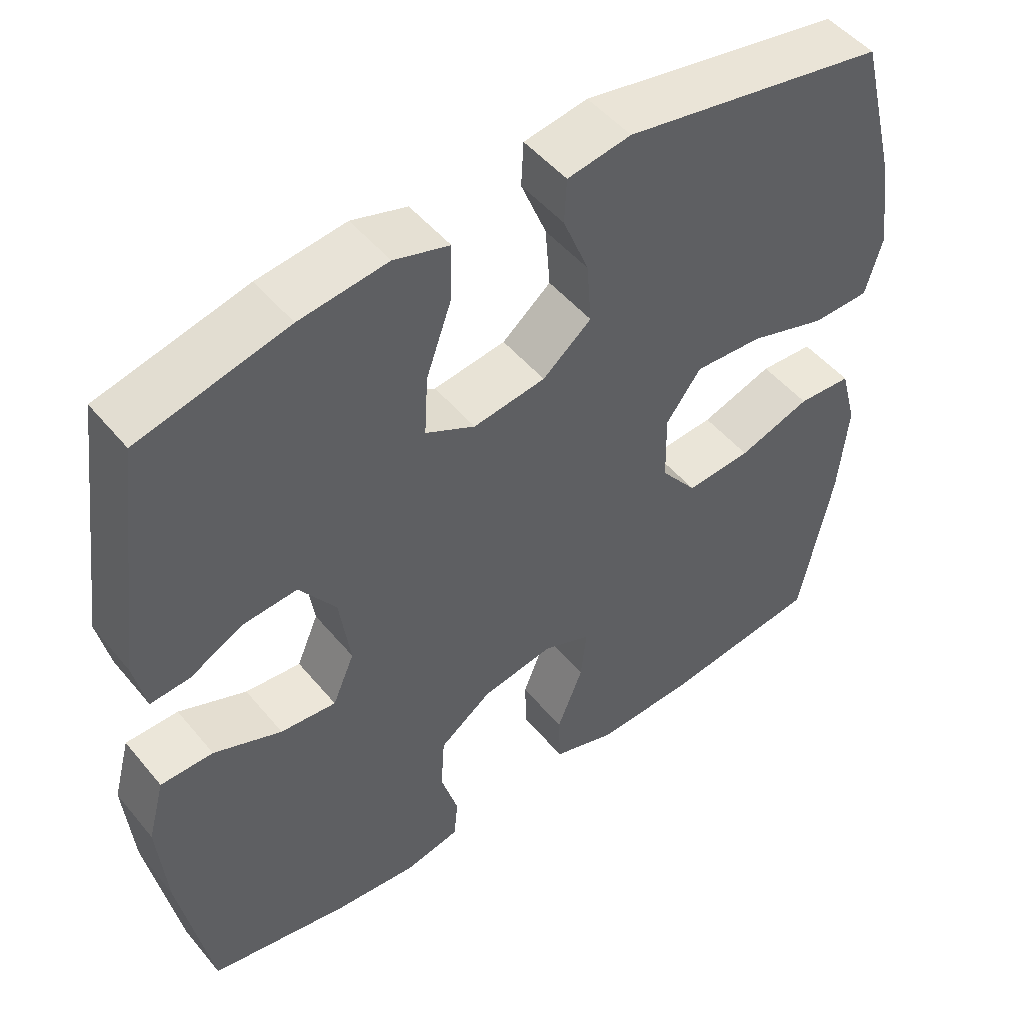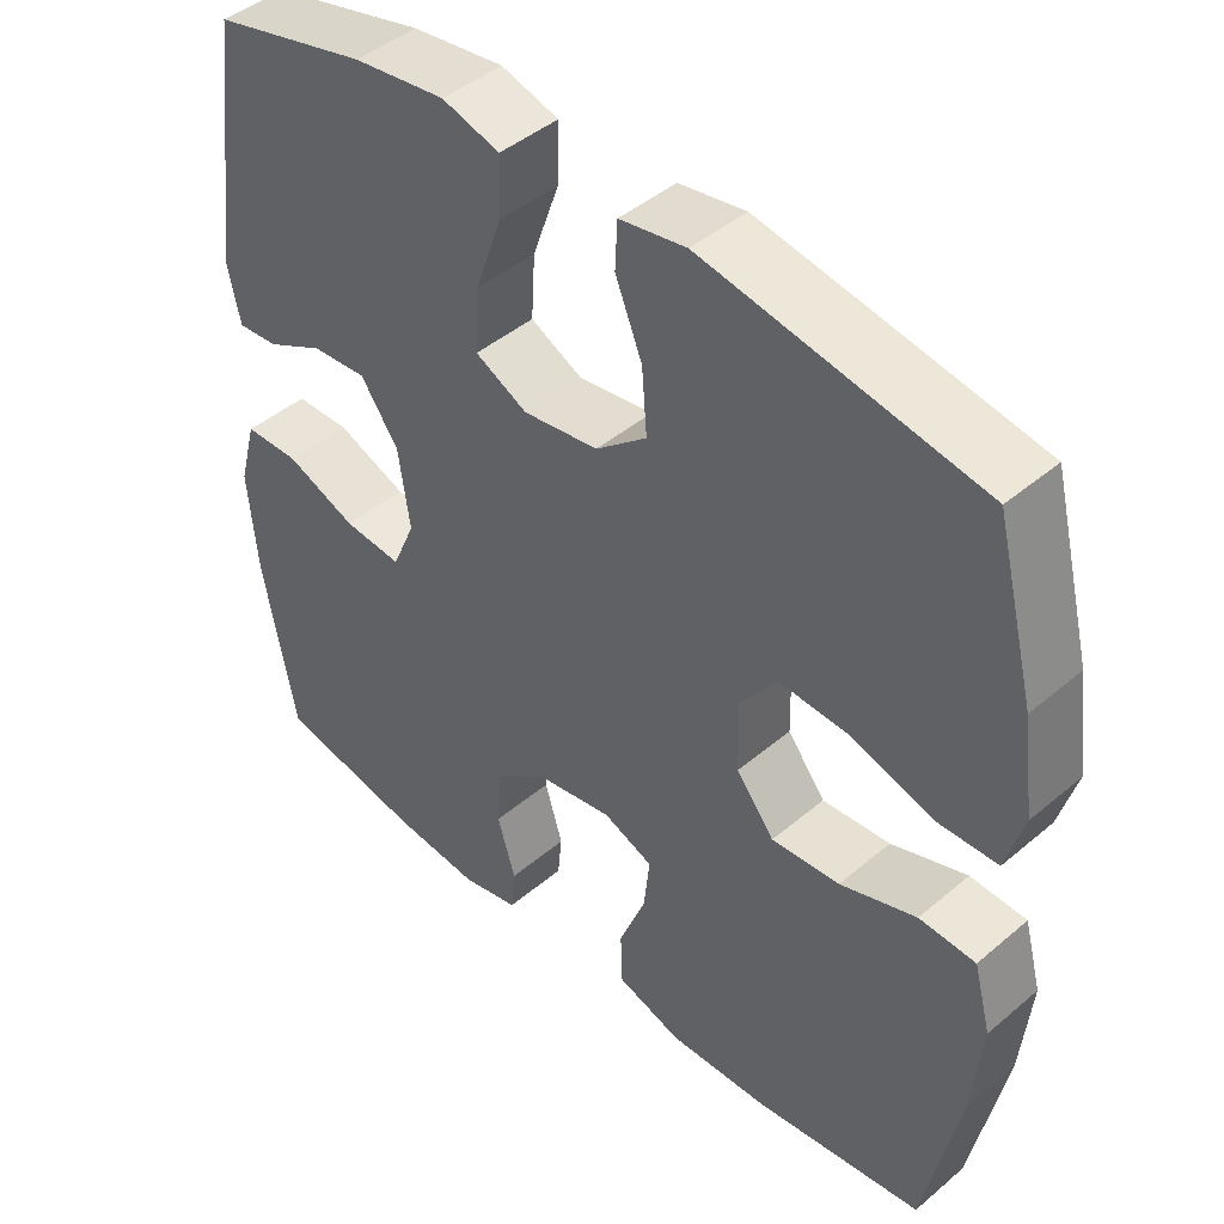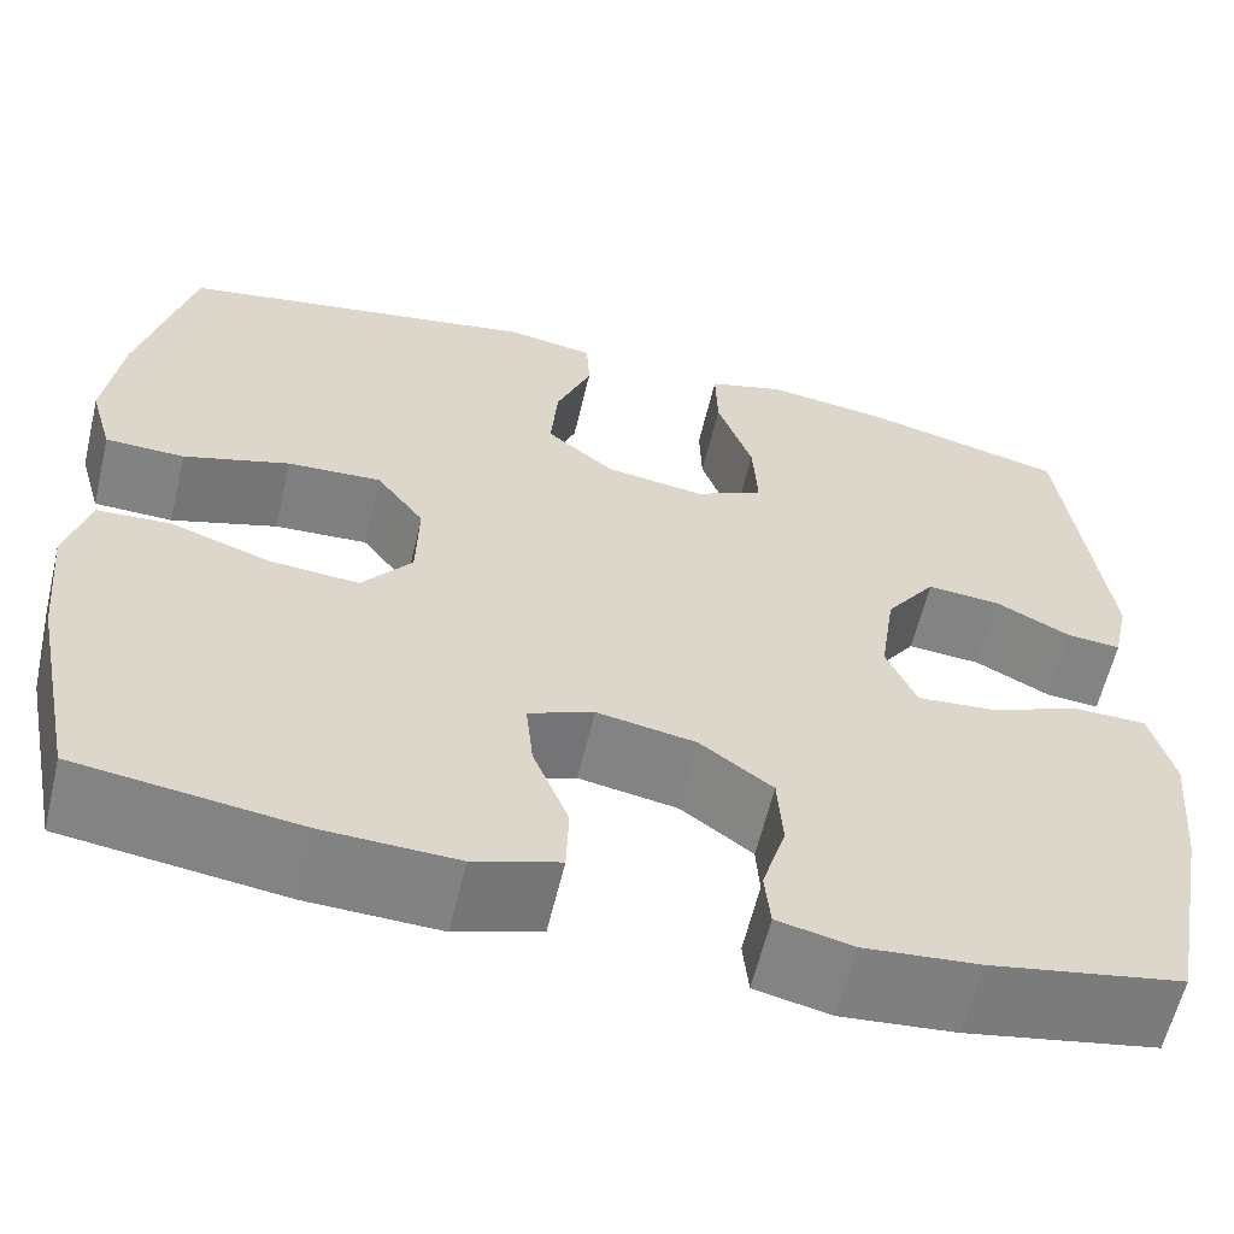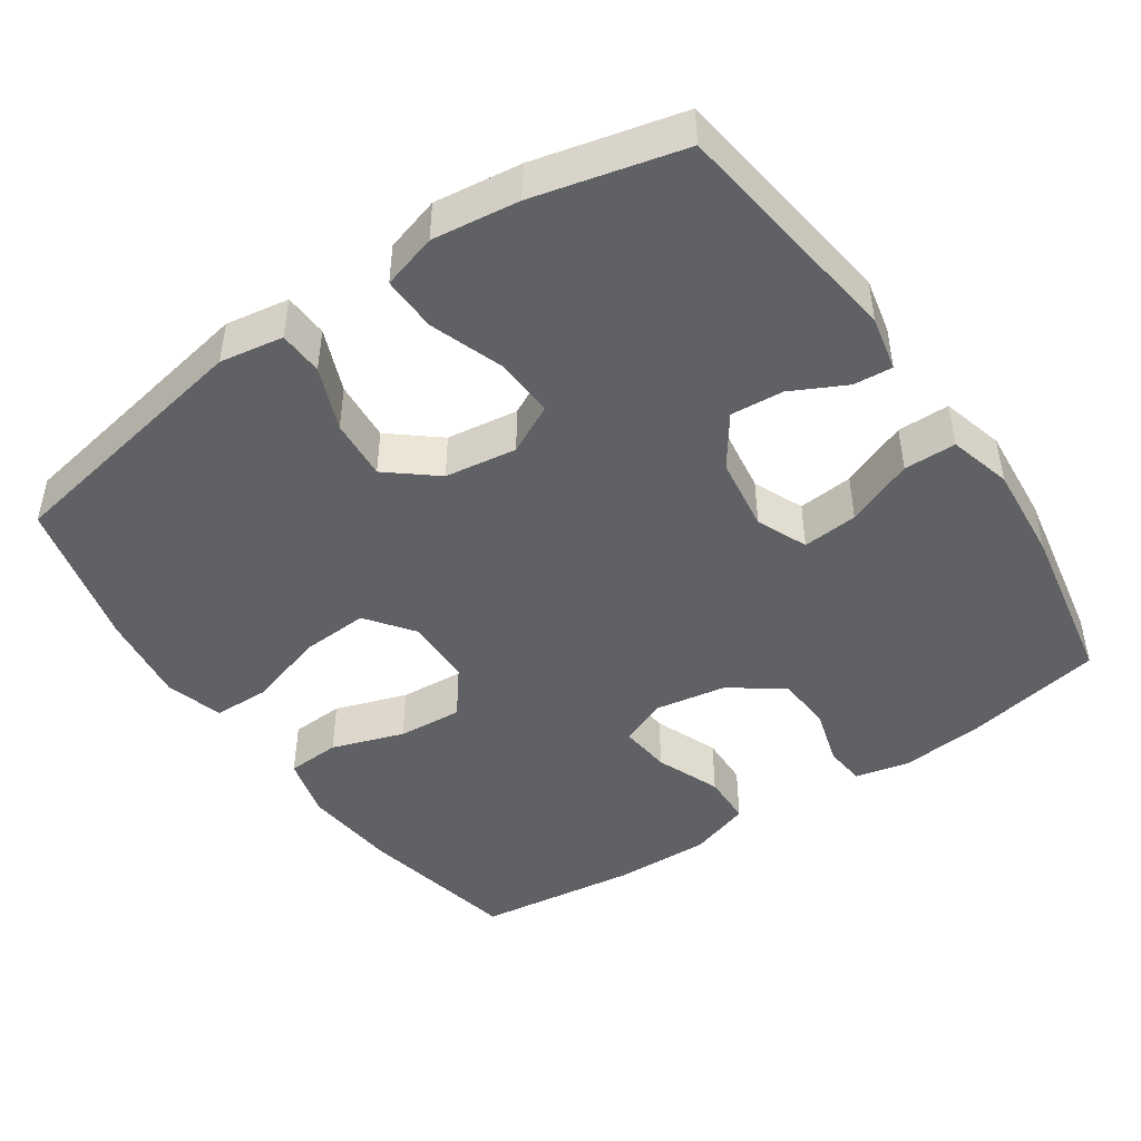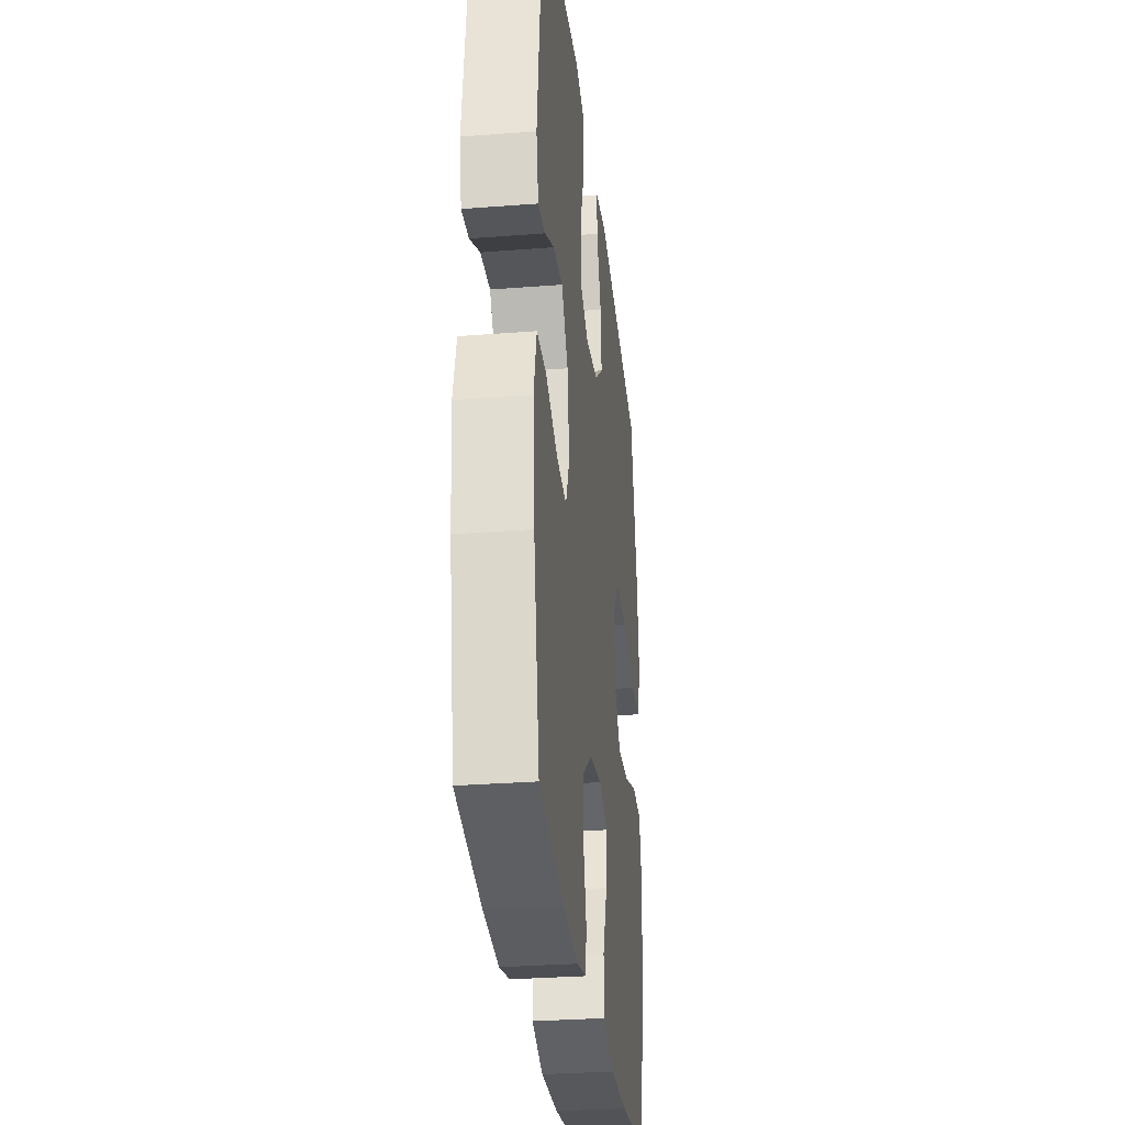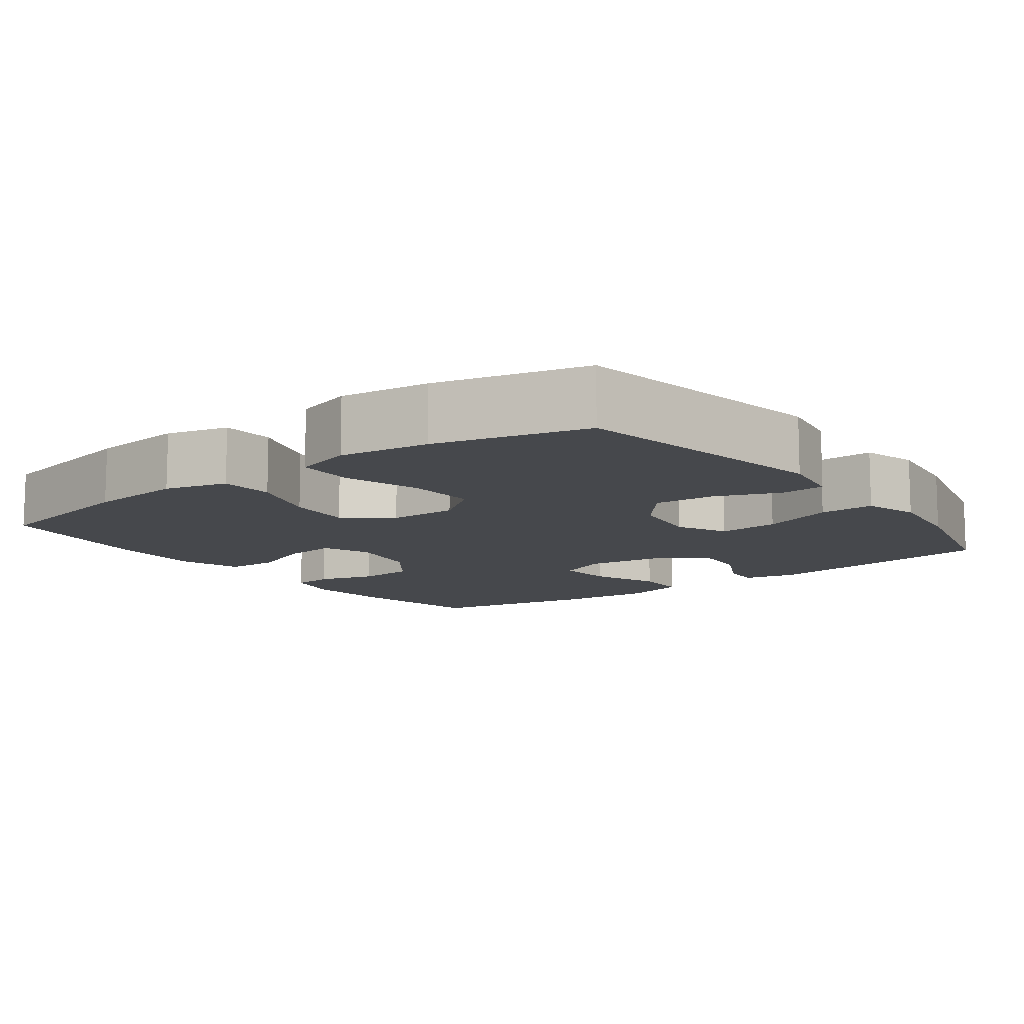
<metadata>
{"format":"obj","ext":"obj","renderer":"f3d","projection":"perspective","resolution":1024,"background":"white","views":[{"elev":49.2,"azim":142.2,"up":"+Z"},{"elev":44.3,"azim":-134.6,"up":"+Z"},{"elev":-60.6,"azim":-13.4,"up":"+Z"},{"elev":-46.2,"azim":34.4,"up":"+Y"},{"elev":-29.9,"azim":96.5,"up":"+Z"},{"elev":-11.2,"azim":-53.2,"up":"+Y"}]}
</metadata>
<code>
o path4194
v -0.5492 0.0375 0.2852
v -0.5657 0.0375 0.161
v -0.5429 0.0375 0.08118
v -0.464 0.0375 0.07952
v -0.3579 0.0375 0.1127
v -0.2643 0.0375 0.118
v -0.2163 0.0375 0.05339
v -0.2184 0.0375 -0.04111
v -0.2682 0.0375 -0.1049
v -0.3578 0.0375 -0.09813
v -0.4572 0.0375 -0.06452
v -0.5311 0.0375 -0.06856
v -0.5542 0.0375 -0.1547
v -0.5414 0.0375 -0.2869
v -0.4965 0.0375 -0.5081
v -0.2748 0.0375 -0.5375
v -0.1425 0.0375 -0.5416
v -0.05717 0.0375 -0.5138
v -0.05486 0.0375 -0.4427
v -0.09028 0.0375 -0.3539
v -0.09779 0.0375 -0.2824
v -0.03269 0.0375 -0.2557
v 0.06589 0.0375 -0.2729
v 0.1379 0.0375 -0.3254
v 0.143 0.0375 -0.4022
v 0.1193 0.0375 -0.4814
v 0.125 0.0375 -0.5381
v 0.2002 0.0375 -0.555
v 0.3146 0.0375 -0.5441
v 0.5054 0.0375 -0.5081
v 0.5481 0.0375 -0.2813
v 0.5599 0.0375 -0.1463
v 0.5368 0.0375 -0.05987
v 0.4649 0.0375 -0.05896
v 0.3717 0.0375 -0.09617
v 0.2953 0.0375 -0.103
v 0.2655 0.0375 -0.03322
v 0.2804 0.0375 0.06975
v 0.3304 0.0375 0.1402
v 0.4033 0.0375 0.1344
v 0.4782 0.0375 0.09632
v 0.532 0.0375 0.09187
v 0.5483 0.0375 0.1671
v 0.5054 0.0375 0.4936
v 0.302 0.0375 0.5437
v 0.1815 0.0375 0.5592
v 0.1056 0.0375 0.5368
v 0.1075 0.0375 0.4609
v 0.1428 0.0375 0.3609
v 0.1477 0.0375 0.2774
v 0.07956 0.0375 0.2428
v -0.01961 0.0375 0.257
v -0.0866 0.0375 0.312
v -0.07988 0.0375 0.396
v -0.04462 0.0375 0.4833
v -0.04764 0.0375 0.5445
v -0.1351 0.0375 0.5591
v -0.4965 0.0375 0.4936
v -0.5492 -0.0375 0.2852
v -0.5657 -0.0375 0.161
v -0.5429 -0.0375 0.08118
v -0.464 -0.0375 0.07952
v -0.3579 -0.0375 0.1127
v -0.2643 -0.0375 0.118
v -0.2163 -0.0375 0.05339
v -0.2184 -0.0375 -0.04111
v -0.2682 -0.0375 -0.1049
v -0.3578 -0.0375 -0.09813
v -0.4572 -0.0375 -0.06452
v -0.5311 -0.0375 -0.06856
v -0.5542 -0.0375 -0.1547
v -0.5414 -0.0375 -0.2869
v -0.4965 -0.0375 -0.5081
v -0.2748 -0.0375 -0.5375
v -0.1425 -0.0375 -0.5416
v -0.05717 -0.0375 -0.5138
v -0.05486 -0.0375 -0.4427
v -0.09028 -0.0375 -0.3539
v -0.09779 -0.0375 -0.2824
v -0.03269 -0.0375 -0.2557
v 0.06589 -0.0375 -0.2729
v 0.1379 -0.0375 -0.3254
v 0.143 -0.0375 -0.4022
v 0.1193 -0.0375 -0.4814
v 0.125 -0.0375 -0.5381
v 0.2002 -0.0375 -0.555
v 0.3146 -0.0375 -0.5441
v 0.5054 -0.0375 -0.5081
v 0.5481 -0.0375 -0.2813
v 0.5599 -0.0375 -0.1463
v 0.5368 -0.0375 -0.05987
v 0.4649 -0.0375 -0.05896
v 0.3717 -0.0375 -0.09617
v 0.2953 -0.0375 -0.103
v 0.2655 -0.0375 -0.03322
v 0.2804 -0.0375 0.06975
v 0.3304 -0.0375 0.1402
v 0.4033 -0.0375 0.1344
v 0.4782 -0.0375 0.09632
v 0.532 -0.0375 0.09187
v 0.5483 -0.0375 0.1671
v 0.5054 -0.0375 0.4936
v 0.302 -0.0375 0.5437
v 0.1815 -0.0375 0.5592
v 0.1056 -0.0375 0.5368
v 0.1075 -0.0375 0.4609
v 0.1428 -0.0375 0.3609
v 0.1477 -0.0375 0.2774
v 0.07956 -0.0375 0.2428
v -0.01961 -0.0375 0.257
v -0.0866 -0.0375 0.312
v -0.07988 -0.0375 0.396
v -0.04462 -0.0375 0.4833
v -0.04764 -0.0375 0.5445
v -0.1351 -0.0375 0.5591
v -0.4965 -0.0375 0.4936
v 0.302 0.0375 0.5437
v 0.1815 0.0375 0.5592
v 0.1056 0.0375 0.5368
v 0.1056 0.0375 0.5368
v -0.04764 0.0375 0.5445
v -0.04764 0.0375 0.5445
v -0.1351 0.0375 0.5591
v -0.04462 0.0375 0.4833
v 0.1075 0.0375 0.4609
v 0.5054 0.0375 0.4936
v 0.5054 0.0375 0.4936
v -0.4965 0.0375 0.4936
v -0.4965 0.0375 0.4936
v -0.07988 0.0375 0.396
v 0.1428 0.0375 0.3609
v -0.5492 0.0375 0.2852
v -0.0866 0.0375 0.312
v 0.1477 0.0375 0.2774
v 0.1477 0.0375 0.2774
v -0.01961 0.0375 0.257
v 0.5483 0.0375 0.1671
v -0.5657 0.0375 0.161
v 0.07956 0.0375 0.2428
v 0.532 0.0375 0.09187
v 0.532 0.0375 0.09187
v 0.3304 0.0375 0.1402
v 0.4033 0.0375 0.1344
v -0.3579 0.0375 0.1127
v -0.2643 0.0375 0.118
v -0.5429 0.0375 0.08118
v -0.5429 0.0375 0.08118
v 0.2804 0.0375 0.06975
v 0.4782 0.0375 0.09632
v -0.2163 0.0375 0.05339
v -0.464 0.0375 0.07952
v 0.2655 0.0375 -0.03322
v -0.2184 0.0375 -0.04111
v 0.2953 0.0375 -0.103
v 0.2953 0.0375 -0.103
v -0.2682 0.0375 -0.1049
v 0.5368 0.0375 -0.05987
v 0.5368 0.0375 -0.05987
v 0.4649 0.0375 -0.05896
v 0.3717 0.0375 -0.09617
v 0.5599 0.0375 -0.1463
v -0.3578 0.0375 -0.09813
v -0.4572 0.0375 -0.06452
v -0.5311 0.0375 -0.06856
v -0.5311 0.0375 -0.06856
v -0.5542 0.0375 -0.1547
v 0.5481 0.0375 -0.2813
v -0.5414 0.0375 -0.2869
v -0.03269 0.0375 -0.2557
v 0.06589 0.0375 -0.2729
v -0.09779 0.0375 -0.2824
v -0.09779 0.0375 -0.2824
v 0.1379 0.0375 -0.3254
v -0.09028 0.0375 -0.3539
v 0.143 0.0375 -0.4022
v -0.05486 0.0375 -0.4427
v 0.1193 0.0375 -0.4814
v 0.5054 0.0375 -0.5081
v 0.5054 0.0375 -0.5081
v -0.05717 0.0375 -0.5138
v -0.05717 0.0375 -0.5138
v 0.125 0.0375 -0.5381
v 0.125 0.0375 -0.5381
v -0.4965 0.0375 -0.5081
v -0.4965 0.0375 -0.5081
v -0.1425 0.0375 -0.5416
v -0.2748 0.0375 -0.5375
v 0.3146 0.0375 -0.5441
v 0.2002 0.0375 -0.555
v 0.302 -0.0375 0.5437
v 0.1815 -0.0375 0.5592
v 0.1056 -0.0375 0.5368
v 0.1056 -0.0375 0.5368
v -0.04764 -0.0375 0.5445
v -0.04764 -0.0375 0.5445
v -0.1351 -0.0375 0.5591
v -0.04462 -0.0375 0.4833
v 0.1075 -0.0375 0.4609
v 0.5054 -0.0375 0.4936
v 0.5054 -0.0375 0.4936
v -0.4965 -0.0375 0.4936
v -0.4965 -0.0375 0.4936
v -0.07988 -0.0375 0.396
v 0.1428 -0.0375 0.3609
v -0.5492 -0.0375 0.2852
v -0.0866 -0.0375 0.312
v 0.1477 -0.0375 0.2774
v 0.1477 -0.0375 0.2774
v -0.01961 -0.0375 0.257
v 0.5483 -0.0375 0.1671
v -0.5657 -0.0375 0.161
v 0.07956 -0.0375 0.2428
v 0.532 -0.0375 0.09187
v 0.532 -0.0375 0.09187
v 0.3304 -0.0375 0.1402
v 0.4033 -0.0375 0.1344
v -0.3579 -0.0375 0.1127
v -0.2643 -0.0375 0.118
v -0.5429 -0.0375 0.08118
v -0.5429 -0.0375 0.08118
v 0.2804 -0.0375 0.06975
v 0.4782 -0.0375 0.09632
v -0.2163 -0.0375 0.05339
v -0.464 -0.0375 0.07952
v 0.2655 -0.0375 -0.03322
v -0.2184 -0.0375 -0.04111
v 0.2953 -0.0375 -0.103
v 0.2953 -0.0375 -0.103
v -0.2682 -0.0375 -0.1049
v 0.5368 -0.0375 -0.05987
v 0.5368 -0.0375 -0.05987
v 0.4649 -0.0375 -0.05896
v 0.3717 -0.0375 -0.09617
v 0.5599 -0.0375 -0.1463
v -0.3578 -0.0375 -0.09813
v -0.4572 -0.0375 -0.06452
v -0.5311 -0.0375 -0.06856
v -0.5311 -0.0375 -0.06856
v -0.5542 -0.0375 -0.1547
v 0.5481 -0.0375 -0.2813
v -0.5414 -0.0375 -0.2869
v -0.03269 -0.0375 -0.2557
v 0.06589 -0.0375 -0.2729
v -0.09779 -0.0375 -0.2824
v -0.09779 -0.0375 -0.2824
v 0.1379 -0.0375 -0.3254
v -0.09028 -0.0375 -0.3539
v 0.143 -0.0375 -0.4022
v -0.05486 -0.0375 -0.4427
v 0.1193 -0.0375 -0.4814
v 0.5054 -0.0375 -0.5081
v 0.5054 -0.0375 -0.5081
v -0.05717 -0.0375 -0.5138
v -0.05717 -0.0375 -0.5138
v 0.125 -0.0375 -0.5381
v 0.125 -0.0375 -0.5381
v -0.4965 -0.0375 -0.5081
v -0.4965 -0.0375 -0.5081
v -0.1425 -0.0375 -0.5416
v -0.2748 -0.0375 -0.5375
v 0.3146 -0.0375 -0.5441
v 0.2002 -0.0375 -0.555
f 241 235 239
f 212 225 221
f 209 223 212
f 212 223 225
f 201 218 206
f 229 244 226
f 232 234 230
f 197 196 203
f 196 201 203
f 212 221 207
f 210 222 213
f 204 215 190
f 211 217 205
f 260 241 257
f 217 211 224
f 219 224 211
f 210 216 222
f 229 260 244
f 242 226 244
f 227 243 246
f 207 221 215
f 194 196 197
f 247 259 249
f 233 234 232
f 261 248 262
f 246 248 261
f 227 240 233
f 234 233 240
f 262 250 255
f 227 246 240
f 259 247 260
f 203 201 206
f 217 218 201
f 240 246 261
f 249 259 253
f 235 241 229
f 244 260 247
f 205 217 201
f 223 226 225
f 237 239 236
f 190 215 199
f 223 209 218
f 191 204 190
f 198 191 192
f 229 241 260
f 215 216 199
f 207 215 204
f 204 191 198
f 225 226 242
f 236 239 235
f 206 218 209
f 240 261 251
f 225 242 243
f 199 216 210
f 225 243 227
f 262 248 250
f 45 46 104 103
f 46 120 193 104
f 122 57 115 195
f 55 56 114 113
f 47 48 106 105
f 127 45 103 200
f 57 129 202 115
f 54 55 113 112
f 48 49 107 106
f 58 1 59 116
f 53 54 112 111
f 49 135 208 107
f 52 53 111 110
f 43 44 102 101
f 1 2 60 59
f 50 51 109 108
f 51 52 110 109
f 141 43 101 214
f 39 40 98 97
f 5 6 64 63
f 2 147 220 60
f 38 39 97 96
f 41 42 100 99
f 40 41 99 98
f 6 7 65 64
f 4 5 63 62
f 3 4 62 61
f 37 38 96 95
f 7 8 66 65
f 155 37 95 228
f 8 9 67 66
f 158 34 92 231
f 34 35 93 92
f 32 33 91 90
f 10 11 69 68
f 11 165 238 69
f 12 13 71 70
f 35 36 94 93
f 9 10 68 67
f 31 32 90 89
f 13 14 72 71
f 22 23 81 80
f 172 22 80 245
f 23 24 82 81
f 20 21 79 78
f 24 25 83 82
f 19 20 78 77
f 25 26 84 83
f 179 31 89 252
f 181 19 77 254
f 26 183 256 84
f 14 185 258 72
f 17 18 76 75
f 16 17 75 74
f 15 16 74 73
f 29 30 88 87
f 28 29 87 86
f 27 28 86 85
f 168 166 162
f 139 148 152
f 136 139 150
f 139 152 150
f 128 133 145
f 156 153 171
f 159 157 161
f 124 130 123
f 123 130 128
f 139 134 148
f 137 140 149
f 131 117 142
f 138 132 144
f 187 184 168
f 144 151 138
f 146 138 151
f 137 149 143
f 156 171 187
f 169 171 153
f 154 173 170
f 134 142 148
f 121 124 123
f 174 176 186
f 160 159 161
f 188 189 175
f 173 188 175
f 154 160 167
f 161 167 160
f 189 182 177
f 154 167 173
f 186 187 174
f 130 133 128
f 144 128 145
f 167 188 173
f 176 180 186
f 162 156 168
f 171 174 187
f 132 128 144
f 150 152 153
f 164 163 166
f 117 126 142
f 150 145 136
f 118 117 131
f 125 119 118
f 156 187 168
f 142 126 143
f 134 131 142
f 131 125 118
f 152 169 153
f 163 162 166
f 133 136 145
f 167 178 188
f 152 170 169
f 126 137 143
f 152 154 170
f 189 177 175

</code>
